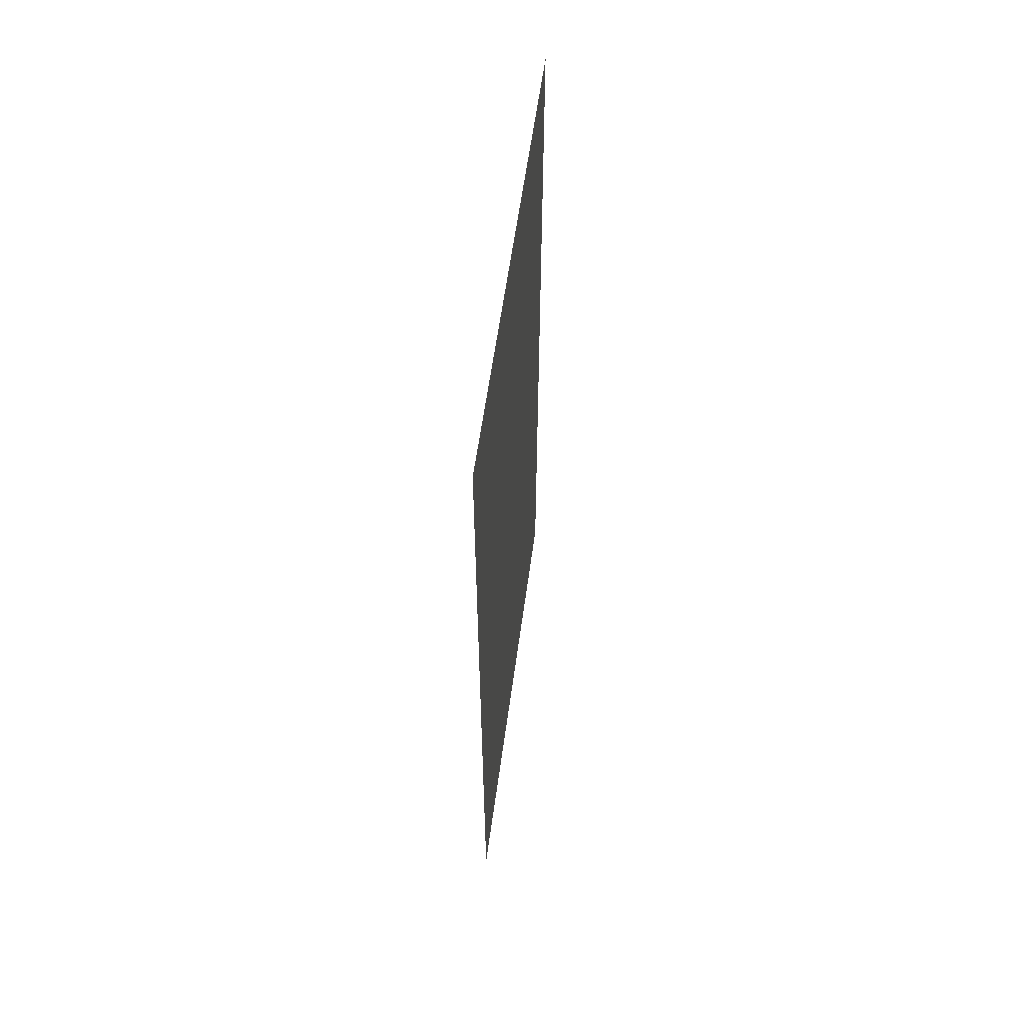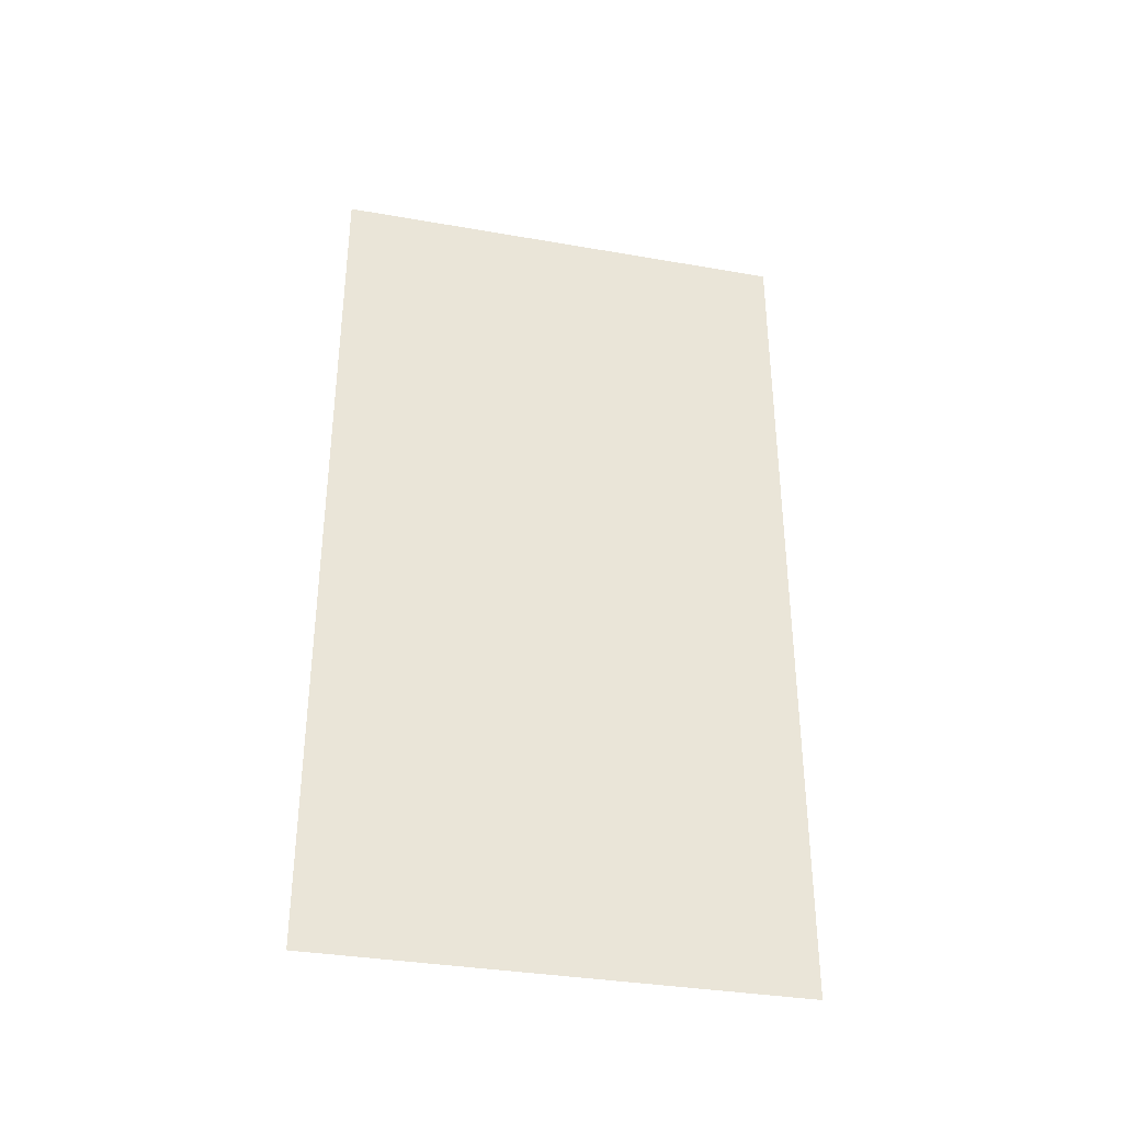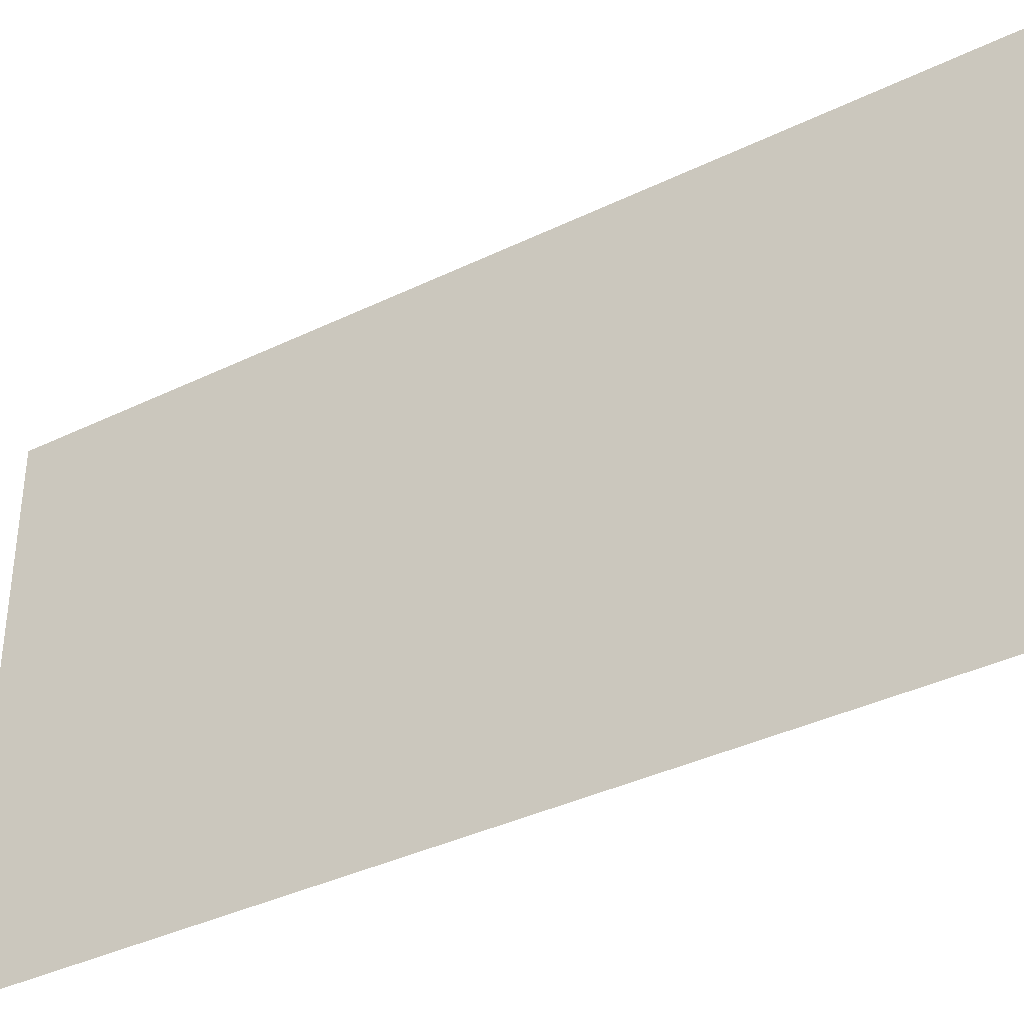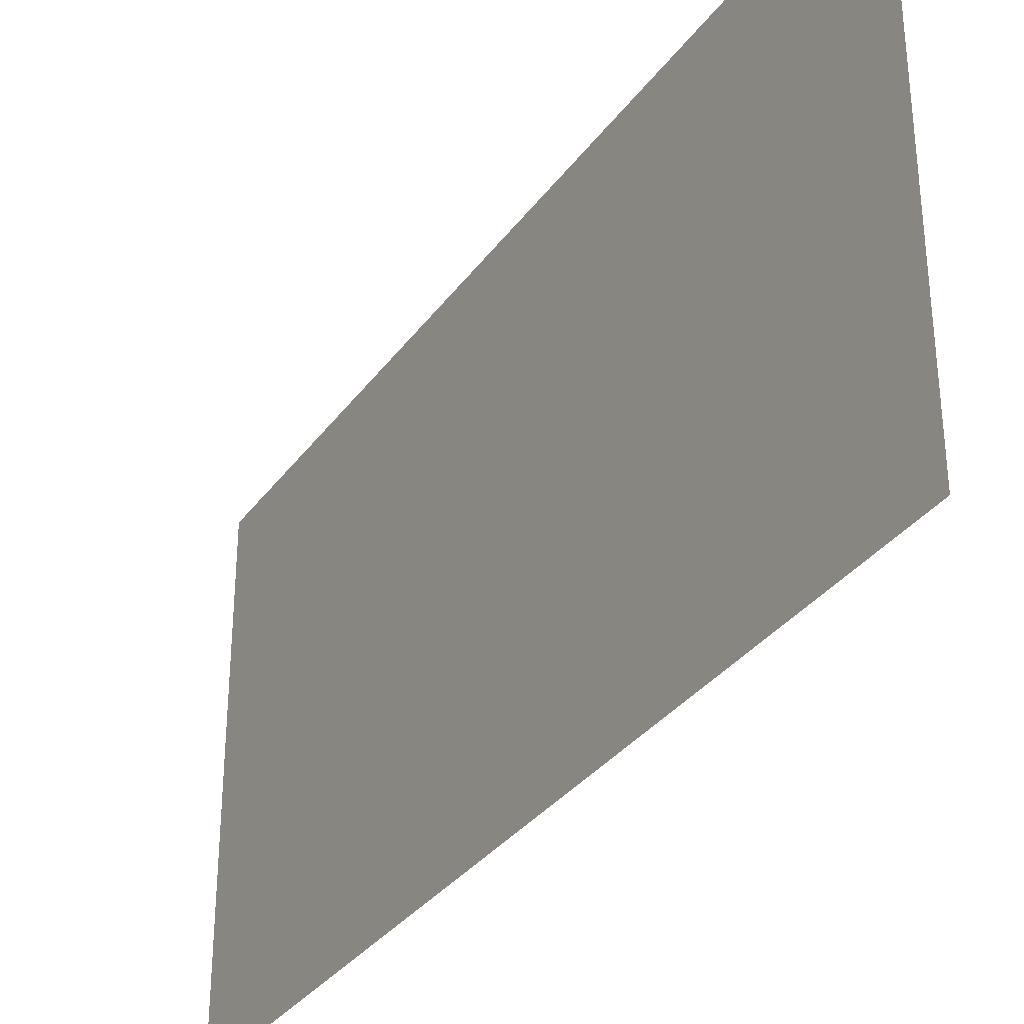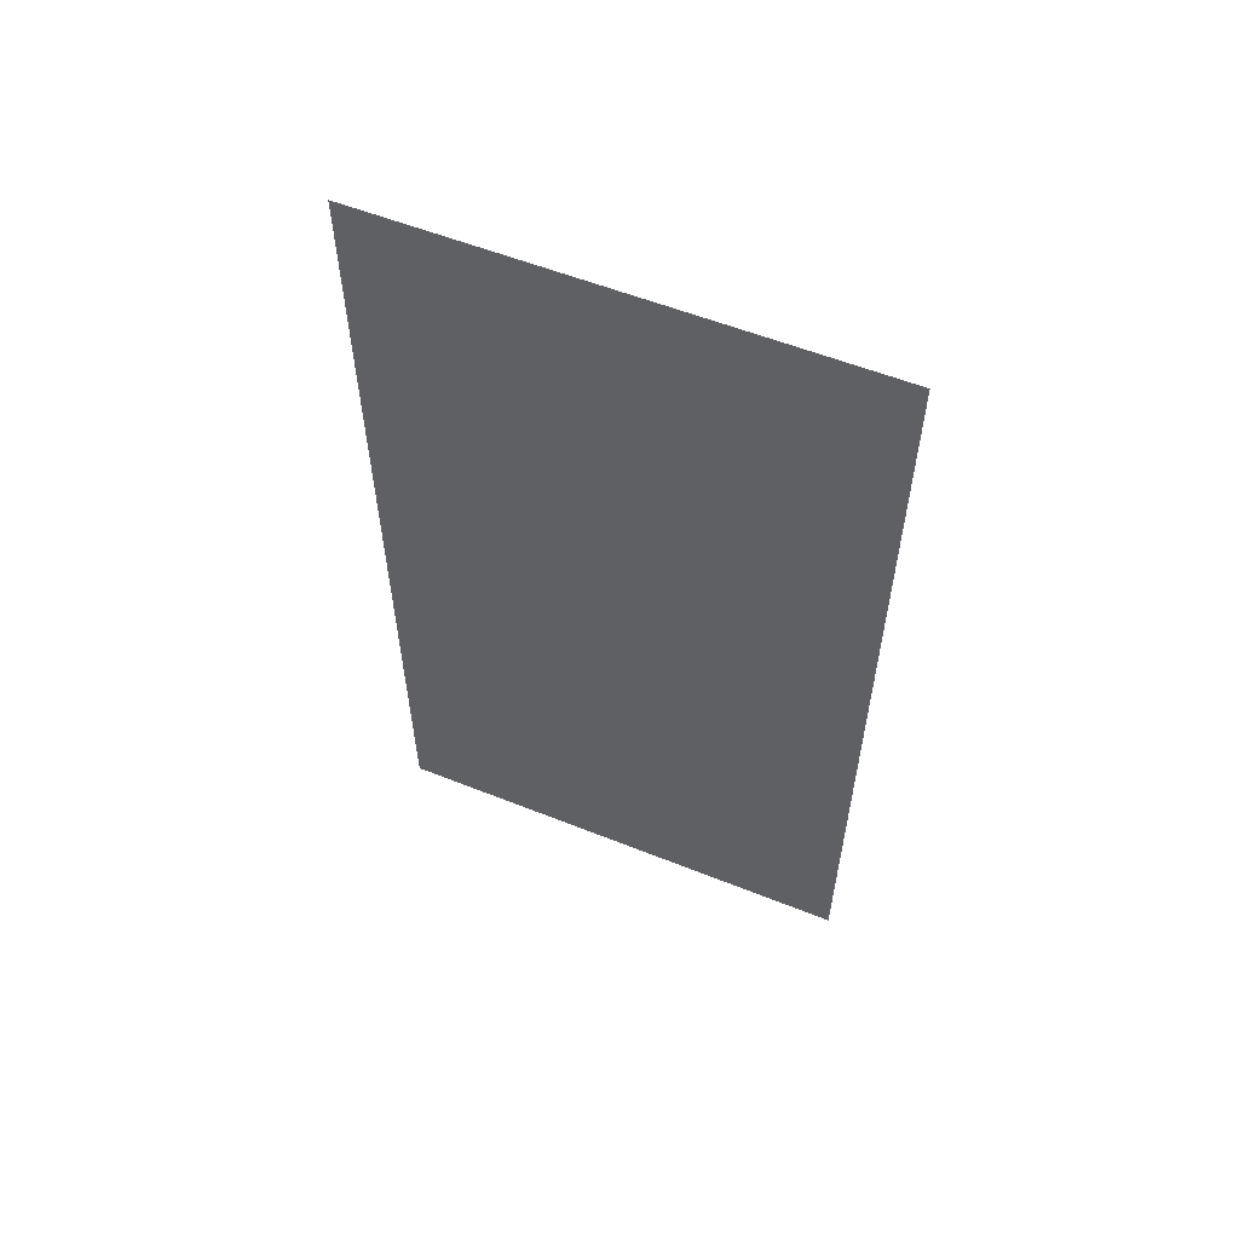
<metadata>
{"format":"obj","ext":"obj","renderer":"f3d","projection":"perspective","resolution":1024,"background":"white","views":[{"elev":58.5,"azim":7.7,"up":"+Y"},{"elev":-35.3,"azim":77.0,"up":"+Y"},{"elev":-37.6,"azim":-58.1,"up":"+Z"},{"elev":-33.2,"azim":149.7,"up":"+Z"},{"elev":56.9,"azim":-67.4,"up":"+Y"}]}
</metadata>
<code>
v 573 2356 -3901
v 573 2308 -3901
v 573 2308 -3875
v 573 2356 -3875
v 573 2356 -3901
v 573 2308 -3875
f 1 2 3
f 4 5 6

</code>
